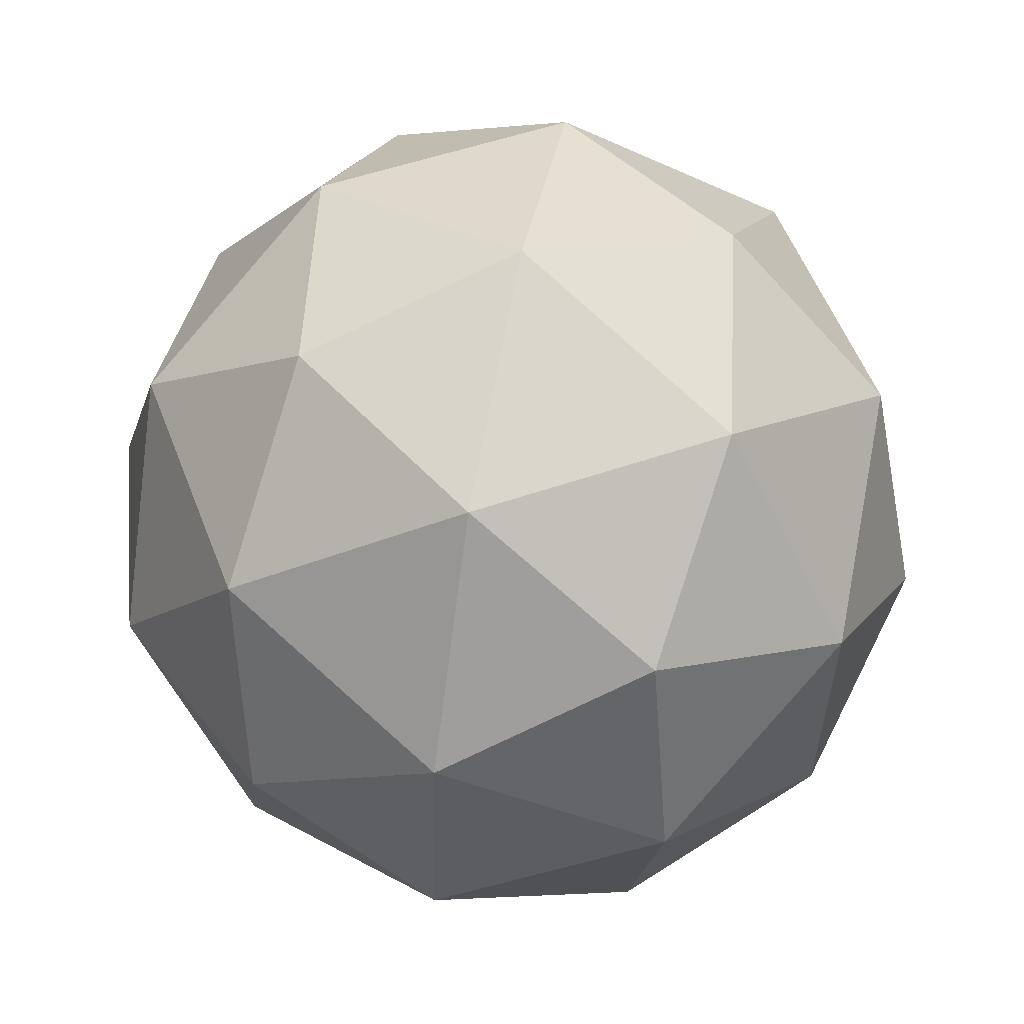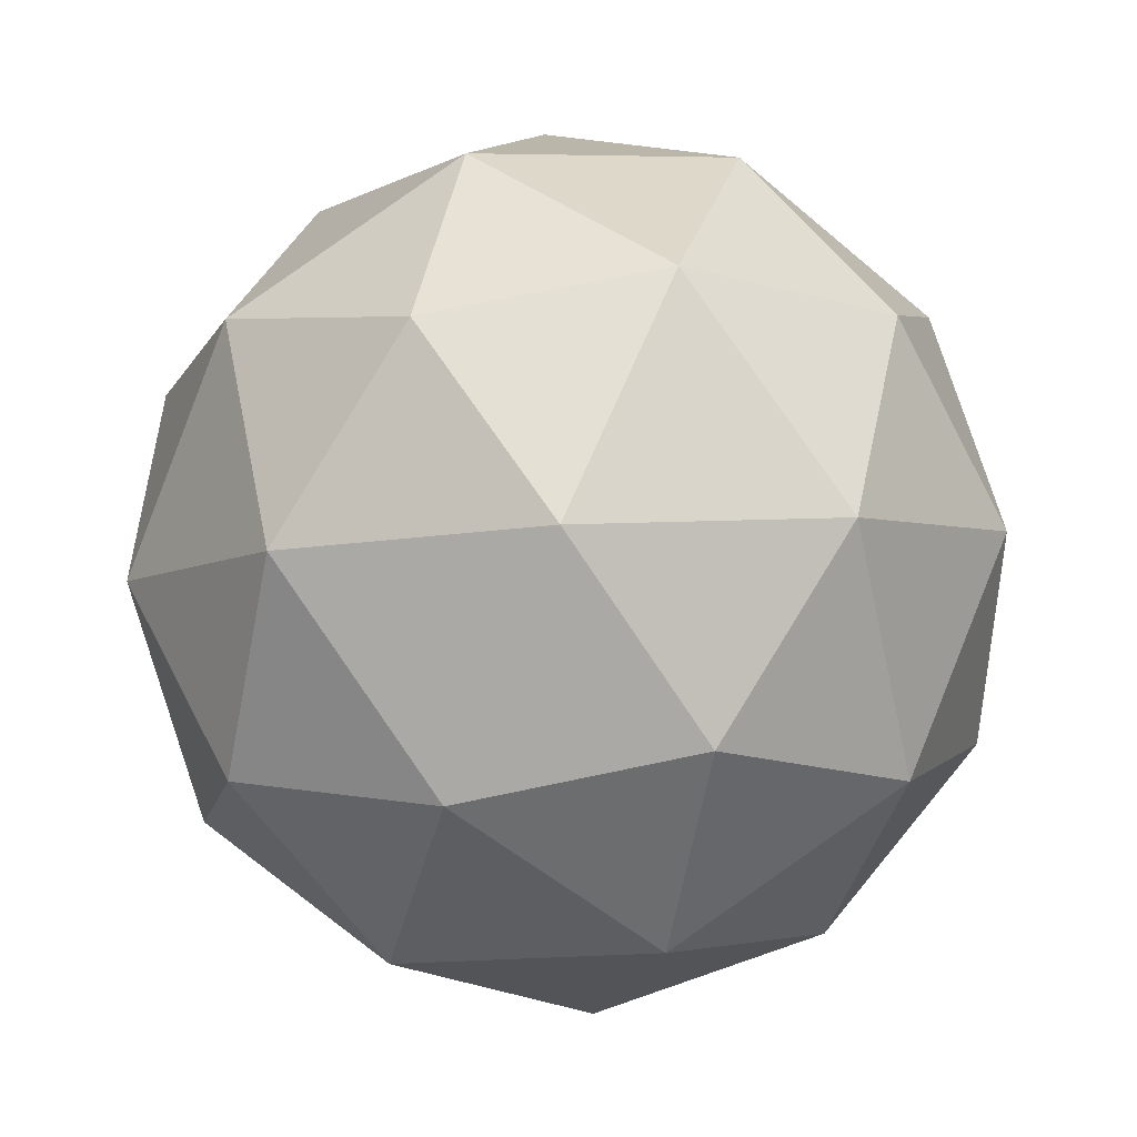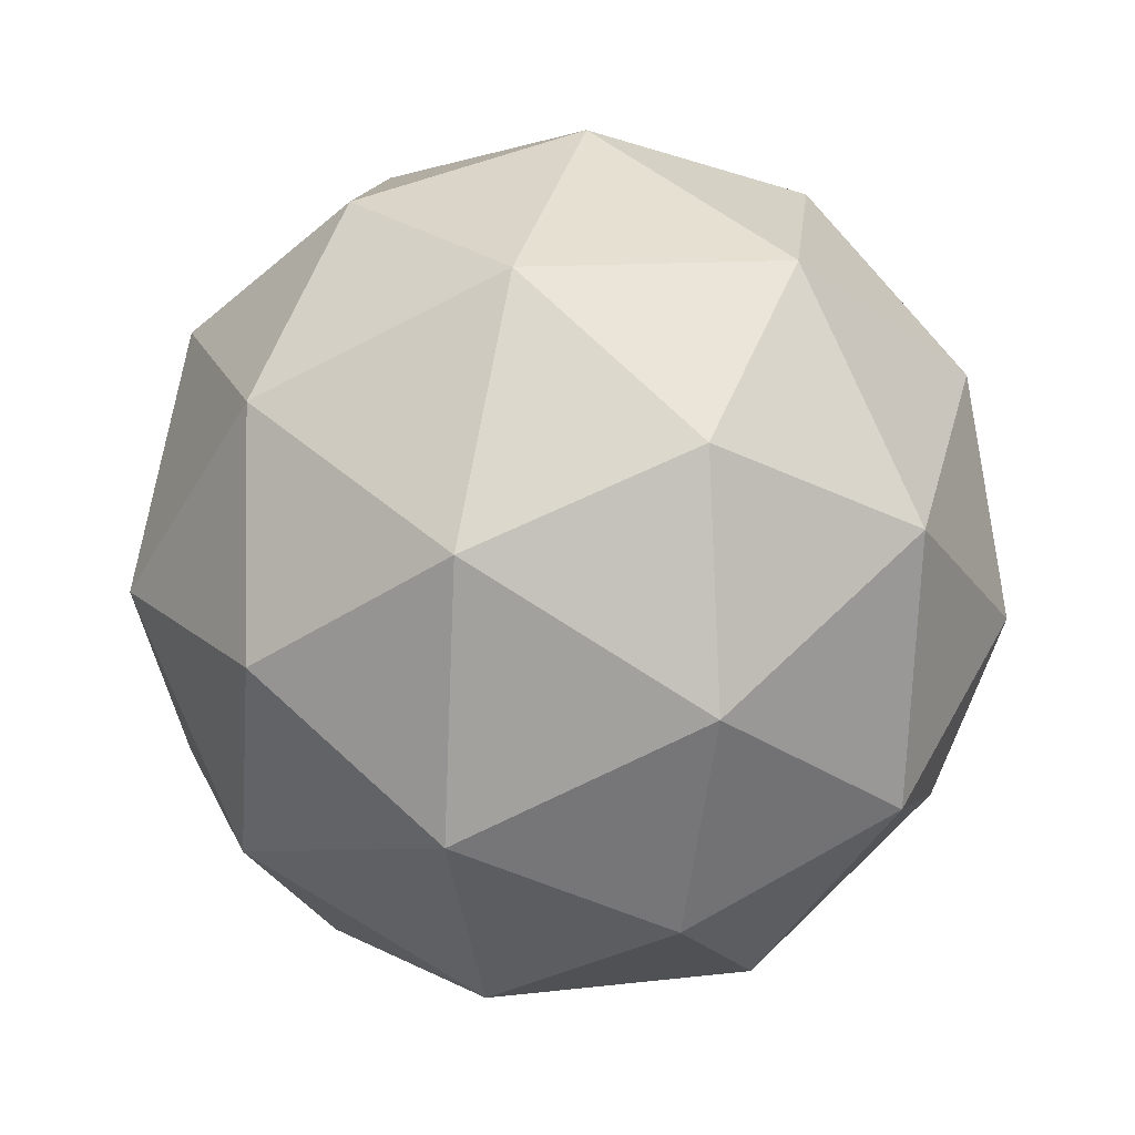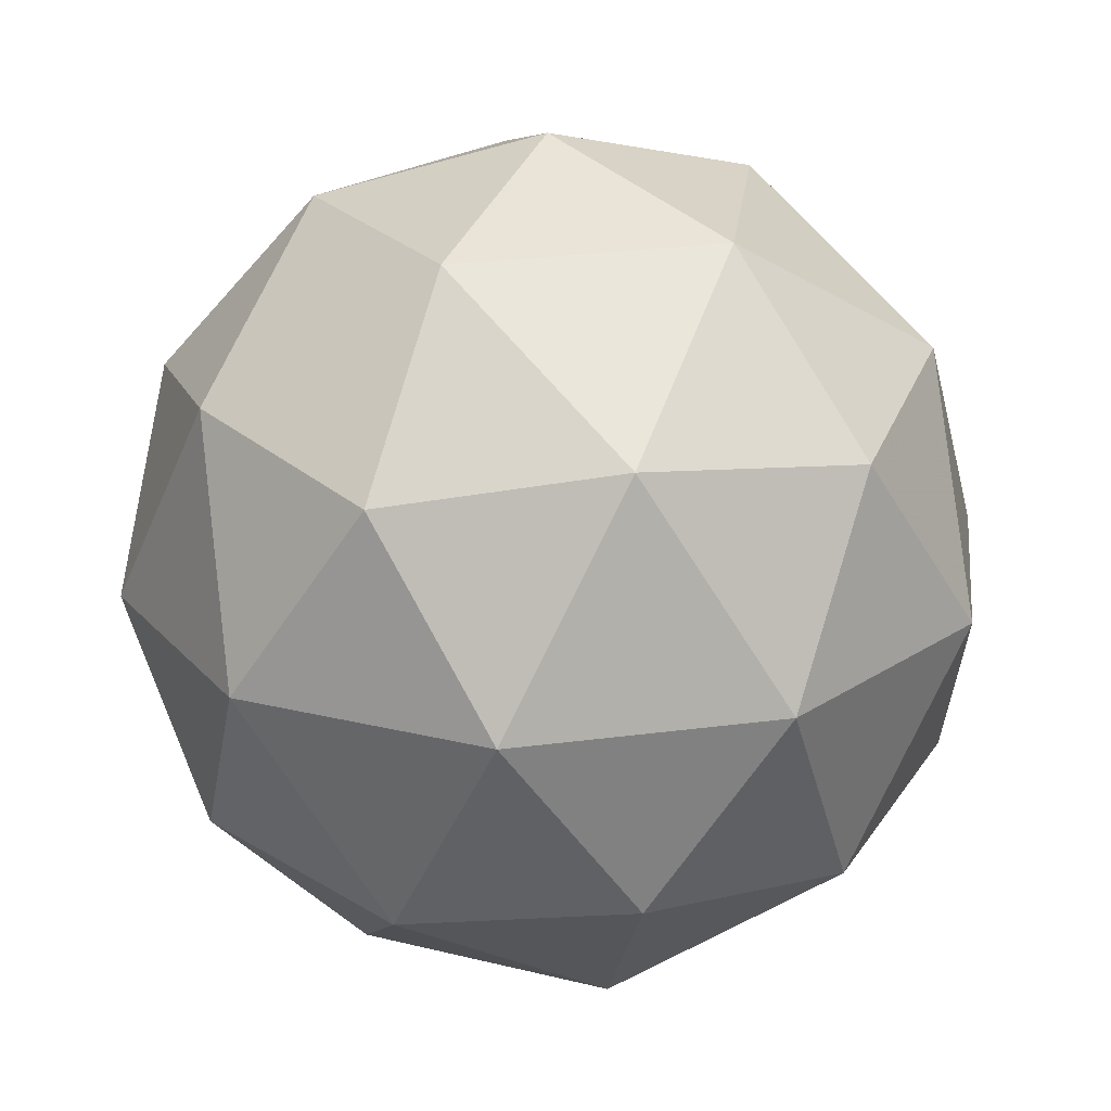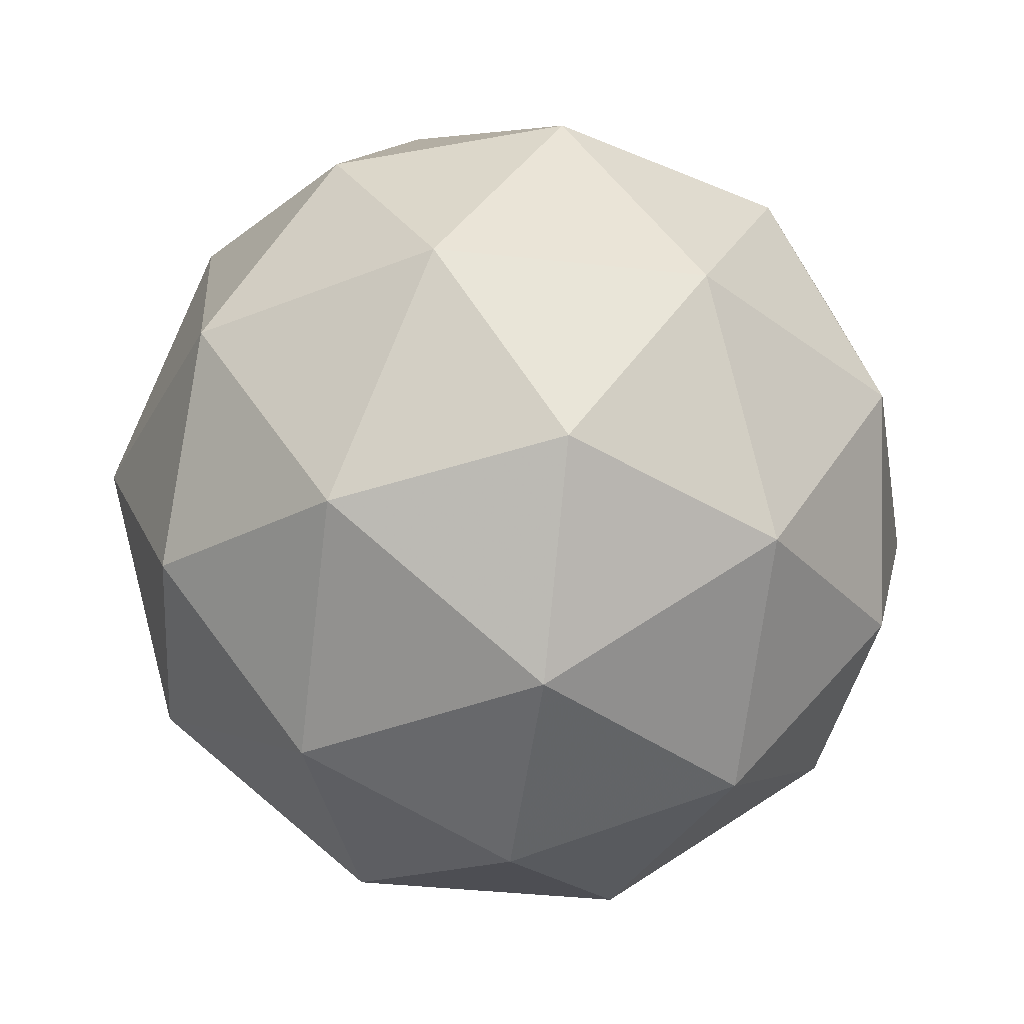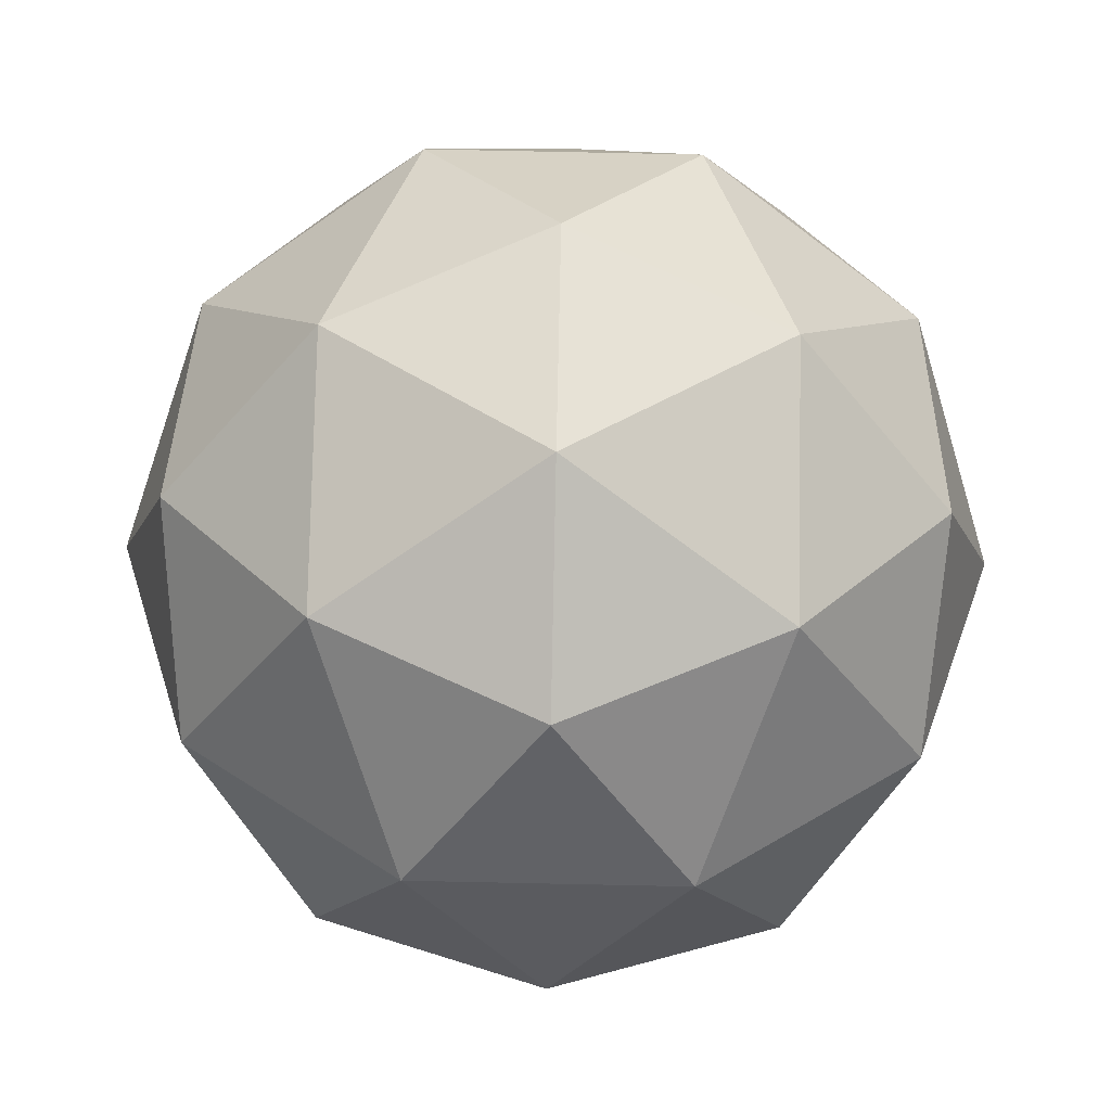
<metadata>
{"format":"obj","ext":"obj","renderer":"f3d","projection":"perspective","resolution":1024,"background":"white","views":[{"elev":73.7,"azim":-81.4,"up":"+Y"},{"elev":-5.2,"azim":-54.1,"up":"+Z"},{"elev":36.6,"azim":-77.9,"up":"+Y"},{"elev":19.8,"azim":-120.3,"up":"+Z"},{"elev":39.5,"azim":-63.7,"up":"+Y"},{"elev":-41.2,"azim":-2.8,"up":"+Y"}]}
</metadata>
<code>
v 0.2149 0.219 -0.06666
v 0.1456 0.2441 -0.02597
v 0.2146 0.2923 -0.02544
v 0.2816 0.2418 -0.02086
v 0.2542 0.1623 -0.01856
v 0.1701 0.1637 -0.02171
v 0.1696 0.2824 0.04498
v 0.2537 0.2809 0.04814
v 0.2782 0.2006 0.0524
v 0.2093 0.1523 0.05187
v 0.1422 0.2029 0.04729
v 0.209 0.2257 0.09309
v 0.2152 0.2615 -0.05646
v 0.1747 0.2332 -0.05677
v 0.1745 0.2763 -0.03254
v 0.1484 0.2007 -0.03035
v 0.1891 0.1859 -0.05427
v 0.2546 0.2318 -0.05376
v 0.2544 0.2749 -0.02954
v 0.2385 0.1851 -0.05241
v 0.2777 0.1985 -0.02549
v 0.2122 0.1526 -0.02599
v 0.132 0.2237 0.01021
v 0.1464 0.1765 0.01271
v 0.1886 0.2988 0.009167
v 0.1481 0.2704 0.008856
v 0.2774 0.2682 0.01372
v 0.238 0.2979 0.01102
v 0.2757 0.1743 0.01757
v 0.2918 0.221 0.01622
v 0.1858 0.1467 0.0154
v 0.2352 0.1459 0.01726
v 0.1461 0.2462 0.05192
v 0.2116 0.2921 0.05242
v 0.2754 0.244 0.05678
v 0.2493 0.1684 0.05897
v 0.1694 0.1698 0.05596
v 0.1853 0.2596 0.07884
v 0.1692 0.2129 0.08019
v 0.2347 0.2587 0.08069
v 0.2491 0.2115 0.0832
v 0.2086 0.1832 0.08289
f 1 14 13
f 2 14 16
f 1 13 18
f 1 18 20
f 1 20 17
f 2 16 23
f 3 15 25
f 4 19 27
f 5 21 29
f 6 22 31
f 2 23 26
f 3 25 28
f 4 27 30
f 5 29 32
f 6 31 24
f 7 33 38
f 8 34 40
f 9 35 41
f 10 36 42
f 11 37 39
f 39 42 12
f 39 37 42
f 37 10 42
f 42 41 12
f 42 36 41
f 36 9 41
f 41 40 12
f 41 35 40
f 35 8 40
f 40 38 12
f 40 34 38
f 34 7 38
f 38 39 12
f 38 33 39
f 33 11 39
f 24 37 11
f 24 31 37
f 31 10 37
f 32 36 10
f 32 29 36
f 29 9 36
f 30 35 9
f 30 27 35
f 27 8 35
f 28 34 8
f 28 25 34
f 25 7 34
f 26 33 7
f 26 23 33
f 23 11 33
f 31 32 10
f 31 22 32
f 22 5 32
f 29 30 9
f 29 21 30
f 21 4 30
f 27 28 8
f 27 19 28
f 19 3 28
f 25 26 7
f 25 15 26
f 15 2 26
f 23 24 11
f 23 16 24
f 16 6 24
f 17 22 6
f 17 20 22
f 20 5 22
f 20 21 5
f 20 18 21
f 18 4 21
f 18 19 4
f 18 13 19
f 13 3 19
f 16 17 6
f 16 14 17
f 14 1 17
f 13 15 3
f 13 14 15
f 14 2 15

</code>
